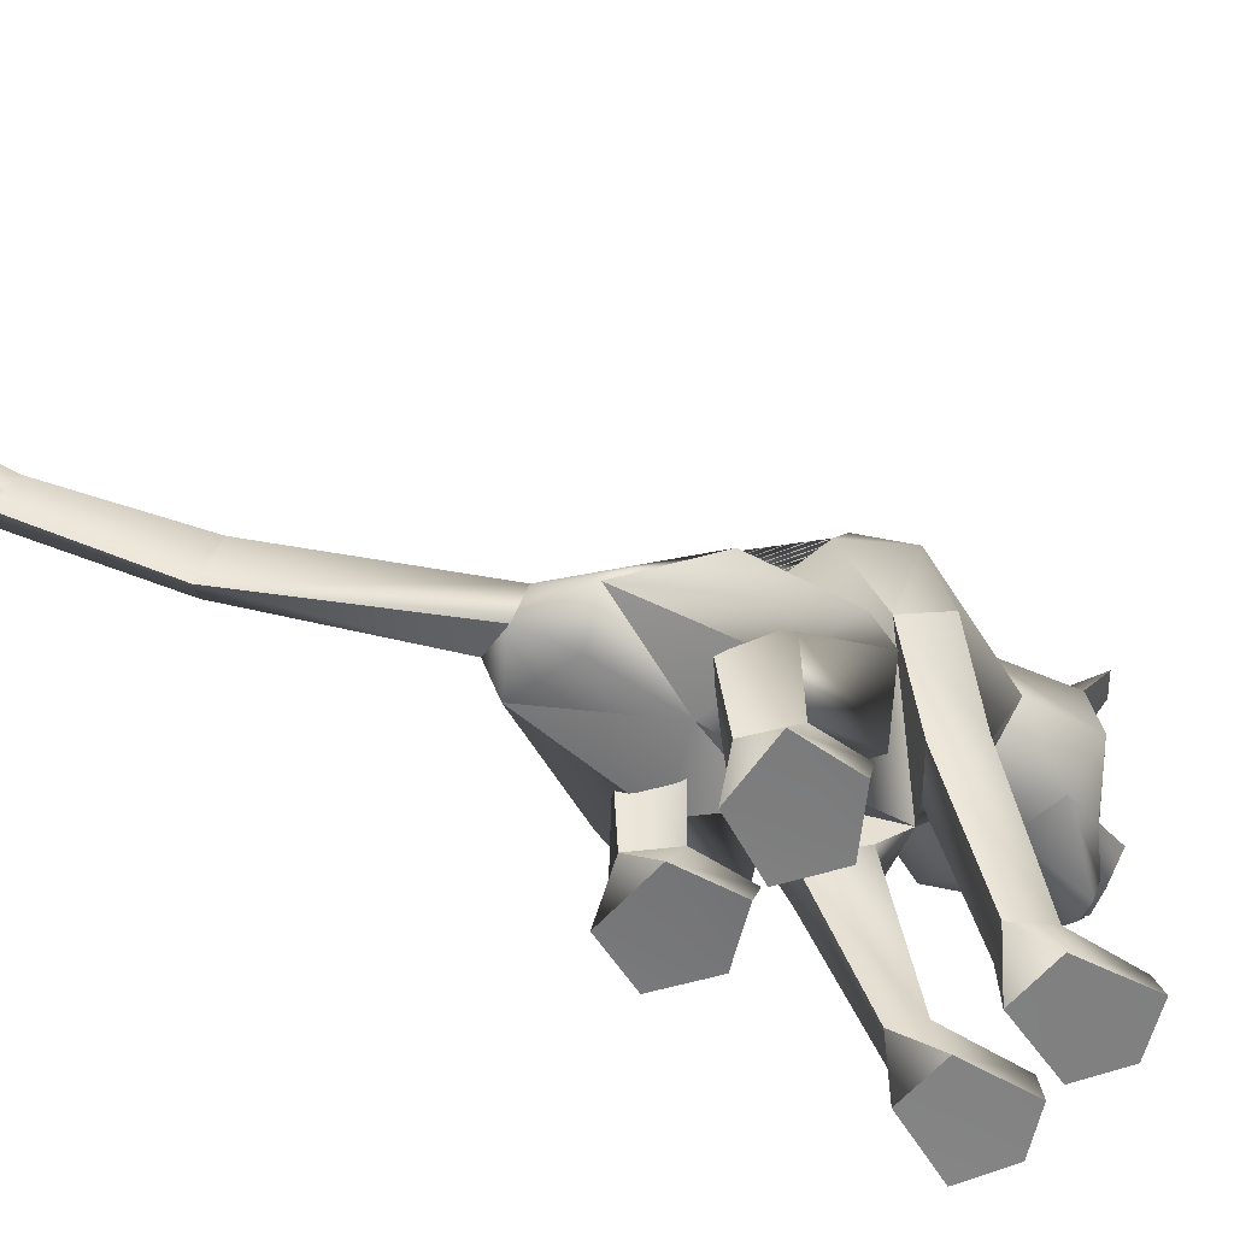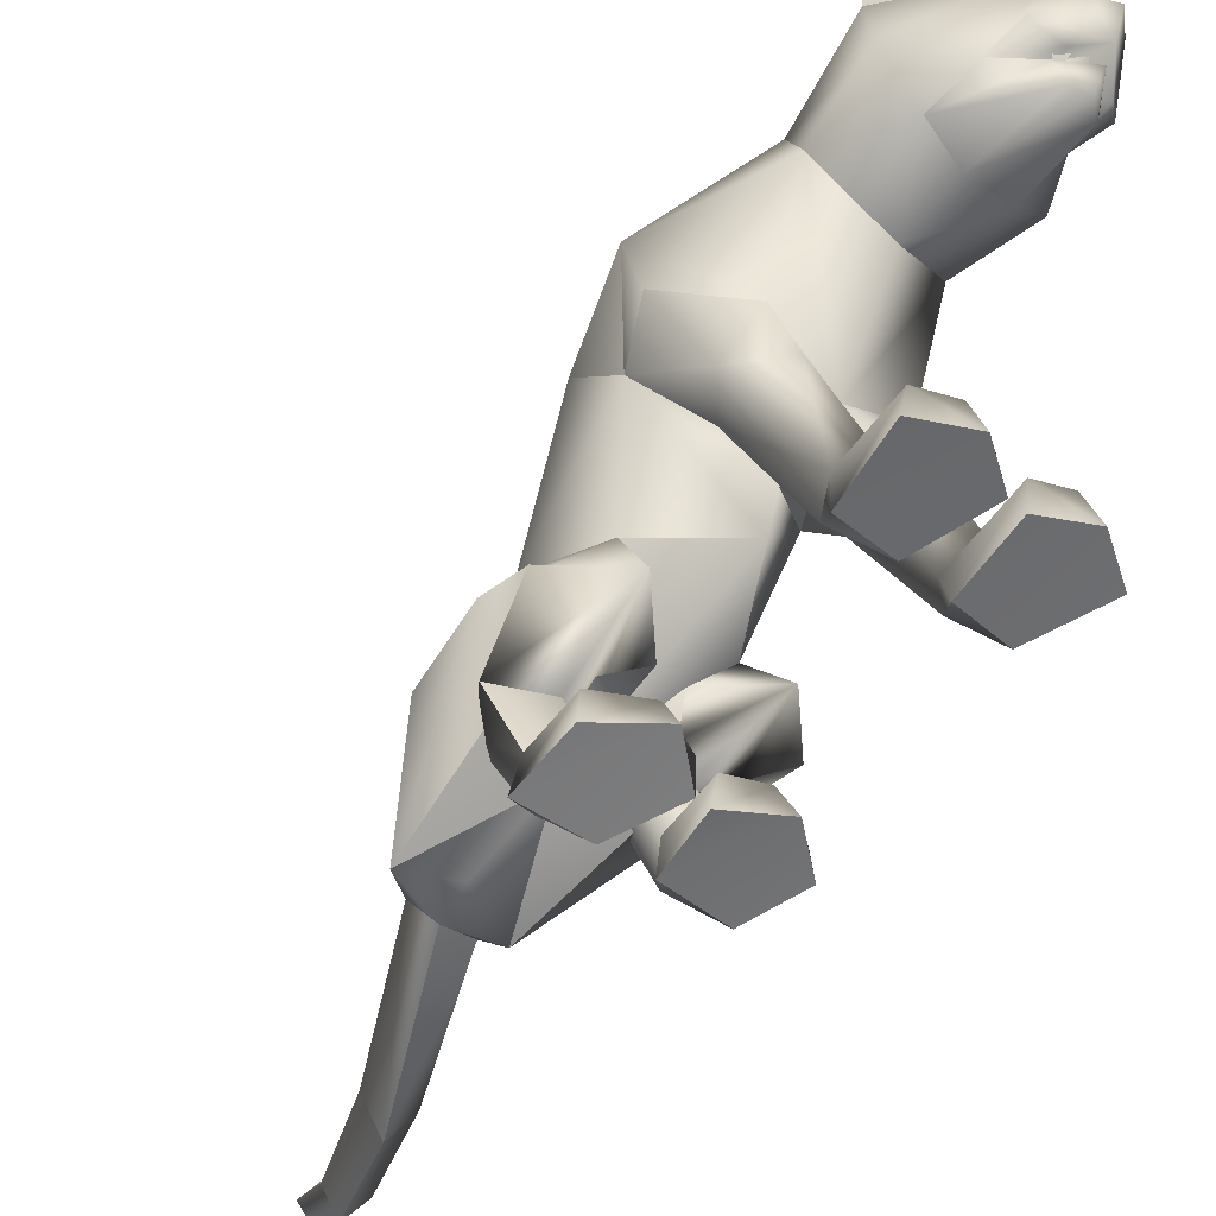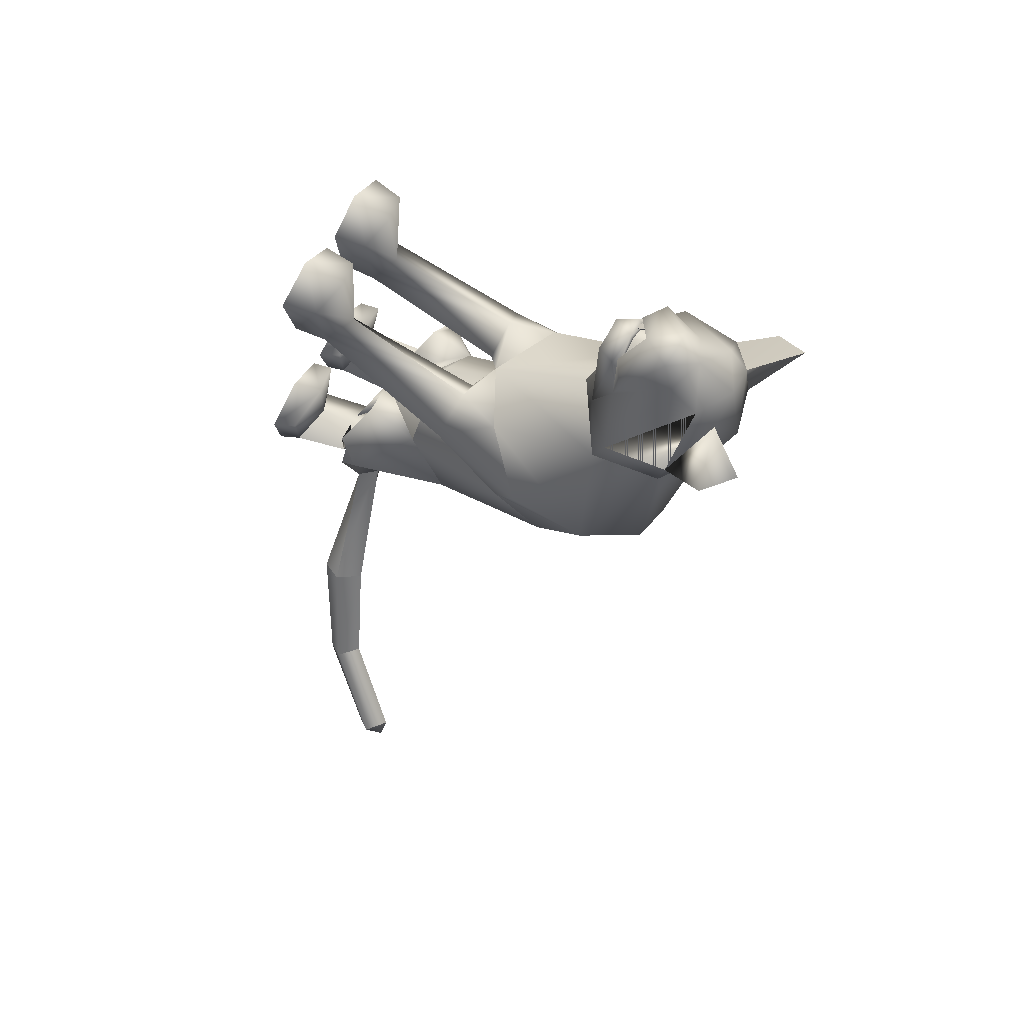
<metadata>
{"format":"obj","ext":"obj","renderer":"f3d","projection":"perspective","resolution":1024,"background":"white","views":[{"elev":-65.7,"azim":-129.9,"up":"+Y"},{"elev":-50.2,"azim":-41.9,"up":"+Y"},{"elev":58.0,"azim":120.6,"up":"+Z"}]}
</metadata>
<code>
o sit_look_meshes[0].002
v 0.01338 0.3372 0.4747
v 0.02223 0.3357 0.4883
v 0.01299 0.2901 0.4544
v 0.08783 0.415 0.4612
v 0.1529 0.3412 0.328
v 0.0893 0.4625 0.4326
v 0.04465 0.4411 0.4976
v 0.08637 0.401 0.5114
v 0.05757 0.3535 0.5183
v 0.1223 0.3432 0.4547
v 0.08955 0.3216 0.4787
v 0.00845 0.3204 0.4924
v -0.04007 0.3401 0.4806
v 0.05846 0.4082 0.5368
v 0.01988 0.3999 0.5228
v -0.01357 0.4139 0.4759
v -0.03507 0.4592 0.4513
v -0.1351 0.3331 0.3598
v 0.02417 0.4954 0.4353
v 0.02223 0.3357 0.4883
v 0.001006 0.3306 0.4793
v 0.01299 0.2901 0.4544
v 0.001006 0.3306 0.4793
v 0.01338 0.3372 0.4747
v 0.01299 0.2901 0.4544
v 0.0685 0.3384 0.4659
v 0.06623 0.2911 0.446
v 0.06984 0.3366 0.4805
v 0.06984 0.3366 0.4805
v 0.06623 0.2911 0.446
v 0.08429 0.3322 0.4659
v 0.08429 0.3322 0.4659
v 0.06623 0.2911 0.446
v 0.0685 0.3384 0.4659
v -0.003808 0.5043 0.2946
v 0.1549 0.1705 0.03975
v 0.1549 0.1705 0.03975
v -0.1874 0.1634 0.06201
v -0.1874 0.1634 0.06201
v 0.04612 0.3477 0.4888
v 0.04745 0.3252 0.485
v 0.08064 0.3184 0.4378
v 0.07207 0.361 0.4271
v 0.07284 0.3474 0.4477
v -0.01029 0.3164 0.4516
v -0.002666 0.3458 0.4591
v -0.01421 0.3588 0.4397
v -0.002666 0.3458 0.4591
v -0.01421 0.3588 0.4397
v -0.01029 0.3164 0.4516
v 0.08064 0.3184 0.4378
v -0.01029 0.3164 0.4516
v 0.04745 0.3252 0.485
v 0.05514 0.3248 0.5019
v 0.08634 0.3107 0.4604
v 0.0753 0.2812 0.4637
v 0.05033 0.2848 0.4797
v 0.01827 0.2799 0.4738
v 0.000628 0.3091 0.4743
v 0.04612 0.3477 0.4888
v 0.07284 0.3474 0.4477
v 0.08064 0.3184 0.4378
v 0.07207 0.361 0.4271
v 0.04745 0.3252 0.485
v -0.1091 0.5563 0.4261
v -0.1552 0.494 0.3765
v -0.1091 0.5563 0.4261
v -0.1552 0.494 0.3765
v 0.1483 0.5089 0.3256
v 0.1343 0.5639 0.3894
v 0.1483 0.5089 0.3256
v 0.1343 0.5639 0.3894
v -0.05507 -0.2954 -0.3482
v 0.05256 -0.2817 0.2168
v 0.1055 -0.2652 0.366
v 0.036 -0.2712 0.3304
v 0.036 -0.2712 0.3304
v 0.04288 -0.213 0.3317
v 0.05256 -0.2817 0.2168
v 0.1384 -0.2796 0.2132
v 0.1764 -0.2683 0.3252
v 0.16 -0.2101 0.3263
v 0.09949 -0.1964 0.345
v 0.1764 -0.2683 0.3252
v 0.1384 -0.2796 0.2132
v 0.05256 -0.2817 0.2168
v 0.1055 -0.2652 0.366
v -0.01975 -0.2845 0.2194
v 0.01004 -0.2722 0.3315
v -0.05626 -0.2716 0.3722
v -0.1084 -0.2886 0.2212
v -0.1336 -0.2797 0.3359
v -0.05626 -0.2716 0.3722
v -0.05743 -0.2031 0.3509
v -0.1201 -0.2214 0.3366
v 0.01004 -0.2722 0.3315
v -0.00121 -0.2149 0.3333
v -0.1084 -0.2886 0.2212
v -0.01975 -0.2845 0.2194
v -0.01975 -0.2845 0.2194
v -0.1336 -0.2797 0.3359
v 0.1178 -0.2058 -0.1917
v -0.2279 -0.1859 -0.1351
v 0.267 -0.1563 -1.003
v 0.2676 -0.1051 -1.007
v 0.2895 -0.1283 -0.9762
v 0.2318 -0.1296 -0.9976
v 0.2539 -0.09802 -0.9705
v 0.2318 -0.1296 -0.9976
v 0.2539 -0.09802 -0.9705
v 0.2895 -0.1283 -0.9762
v 0.267 -0.1563 -1.003
v 0.1415 -0.3581 -0.1758
v 0.03528 -0.3645 -0.1718
v 0.0196 -0.3521 -0.07691
v 0.1011 -0.3372 -0.03648
v 0.08263 -0.2927 -0.0529
v 0.1706 -0.3425 -0.08859
v 0.01908 -0.3116 -0.06422
v 0.1569 -0.3042 -0.08243
v 0.03528 -0.3645 -0.1718
v 0.1011 -0.3372 -0.03648
v 0.1415 -0.3581 -0.1758
v 0.1706 -0.3425 -0.08859
v 0.03528 -0.3645 -0.1718
v 0.0196 -0.3521 -0.07691
v -0.1457 -0.3723 -0.1797
v -0.04103 -0.3698 -0.1719
v -0.1511 -0.3143 -0.07045
v -0.07522 -0.2983 -0.04172
v -0.1494 -0.3542 -0.07799
v -0.06817 -0.3418 -0.0228
v -0.001255 -0.3531 -0.07533
v -0.01287 -0.313 -0.06191
v -0.04103 -0.3698 -0.1719
v -0.001255 -0.3531 -0.07533
v -0.06817 -0.3418 -0.0228
v -0.04103 -0.3698 -0.1719
v -0.1457 -0.3723 -0.1797
v -0.1494 -0.3542 -0.07799
v -0.02722 0.3672 -0.02131
v -0.01558 0.4448 0.1662
v 0.1087 0.2975 0.2166
v 0.06846 0.4038 0.1733
v -0.1202 0.2913 0.2362
v -0.0947 0.3998 0.1862
v -0.001614 0.2231 0.2485
v -0.01558 0.4448 0.1662
v 0.06846 0.4038 0.1733
v 0.1087 0.2975 0.2166
v -0.1202 0.2913 0.2362
v -0.0947 0.3998 0.1862
v -0.001614 0.2231 0.2485
v -0.001937 -0.004175 0.05881
v -0.0291 0.2232 -0.1843
v 0.1008 0.1907 -0.1137
v -0.001937 -0.004175 0.05881
v -0.1562 0.1923 -0.08874
v 0.01162 0.3966 -0.01316
v 0.1053 0.1034 0.1527
v 0.1053 0.1034 0.1527
v -0.1159 0.09657 0.1669
v -0.06578 0.3952 -0.007158
v -0.1159 0.09657 0.1669
v 0.08825 0.2808 0.3376
v 0.01861 0.349 0.393
v 0.1025 0.3235 0.404
v -0.04921 0.3195 0.4254
v 0.08825 0.2808 0.3376
v 0.009315 0.2668 0.3352
v -0.06585 0.2761 0.3541
v -0.06585 0.2761 0.3541
v -0.06613 0.4874 0.3271
v -0.04151 0.4883 0.4119
v -0.1317 0.432 0.3445
v -0.04151 0.4883 0.4119
v -0.1317 0.432 0.3445
v -0.04151 0.4883 0.4119
v -0.06613 0.4874 0.3271
v -0.1317 0.432 0.3445
v 0.06624 0.4916 0.3111
v 0.07072 0.4899 0.3933
v 0.13 0.4393 0.3089
v 0.13 0.4393 0.3089
v 0.06624 0.4916 0.3111
v 0.07072 0.4899 0.3933
v 0.07073 0.4899 0.3933
v -0.01099 -0.08203 0.04805
v -0.05766 -0.02926 -0.2824
v 0.02998 0.0136 0.1208
v 0.09237 -0.003556 0.05804
v 0.08267 0.02844 0.1669
v 0.1396 0.008694 0.09997
v 0.02998 0.0136 0.1208
v 0.09237 -0.003556 0.05804
v 0.09237 -0.003556 0.05804
v -0.03872 0.01172 0.126
v -0.1017 -0.004804 0.07371
v -0.08505 0.02271 0.1805
v -0.1483 0.002628 0.1233
v -0.1017 -0.004804 0.07371
v -0.03872 0.01172 0.126
v -0.1017 -0.004804 0.07371
v -0.07734 -0.1709 -0.3459
v -0.07734 -0.1709 -0.3459
v 0.09557 -0.2254 0.1696
v 0.1346 -0.221 0.2161
v 0.08862 -0.1875 0.2444
v 0.09557 -0.2254 0.1696
v 0.05856 -0.2248 0.1998
v 0.09557 -0.2254 0.1696
v -0.03173 -0.2284 0.203
v -0.05883 -0.1935 0.2494
v -0.1074 -0.2301 0.2244
v -0.07379 -0.2318 0.1749
v -0.07379 -0.2318 0.1749
v -0.07379 -0.2318 0.1749
v -0.0707 -0.2717 -0.4259
v -0.03215 -0.2869 -0.4186
v -0.03642 -0.2595 -0.4007
v 0.01485 -0.2799 -0.4153
v 0.01485 -0.2799 -0.4153
v -0.03215 -0.2869 -0.4186
v -0.03642 -0.2595 -0.4007
v -0.03642 -0.2595 -0.4007
v -0.0707 -0.2717 -0.4259
v -0.03215 -0.2869 -0.4186
v 0.02721 -0.3101 -0.3793
v 0.02721 -0.3101 -0.3793
v 0.02721 -0.3101 -0.3793
v -0.1243 -0.2975 -0.3838
v -0.1243 -0.2975 -0.3838
v -0.1243 -0.2975 -0.3838
v 0.1383 -0.2758 -0.6544
v 0.1109 -0.3225 -0.6774
v 0.1055 -0.2367 -0.6613
v 0.1055 -0.2367 -0.6613
v 0.07257 -0.274 -0.6745
v 0.1109 -0.3225 -0.6774
v 0.1109 -0.3225 -0.6774
v 0.07257 -0.274 -0.6745
v 0.1055 -0.2367 -0.6613
v 0.1109 -0.3225 -0.6774
v 0.1383 -0.2758 -0.6544
v 0.1055 -0.2367 -0.6613
v -0.01139 -0.2034 -0.07371
v 0.04598 -0.253 -0.1633
v 0.1431 -0.2063 -0.06906
v 0.04598 -0.253 -0.1633
v 0.0864 -0.1727 -0.01576
v 0.04598 -0.253 -0.1633
v -0.05128 -0.2012 -0.07318
v -0.1487 -0.2266 -0.1795
v -0.2111 -0.1722 -0.07941
v -0.1487 -0.2266 -0.1795
v -0.1178 -0.1645 -0.009317
v -0.1487 -0.2266 -0.1795
v 0.1955 -0.2688 -0.8621
v 0.1955 -0.2688 -0.8621
v 0.1605 -0.2375 -0.8527
v 0.1865 -0.2023 -0.8299
v 0.1605 -0.2375 -0.8527
v 0.1955 -0.2688 -0.8621
v 0.2194 -0.2348 -0.8365
v 0.2194 -0.2348 -0.8365
v 0.1865 -0.2023 -0.8299
v 0.1865 -0.2023 -0.8299
v 0.1102 -0.2323 -0.1657
v 0.04209 -0.2348 -0.2314
v -0.009095 -0.2327 -0.1803
v 0.04209 -0.2348 -0.2314
v 0.06147 -0.2277 -0.1467
v 0.1102 -0.2323 -0.1657
v 0.04209 -0.2348 -0.2314
v -0.009095 -0.2327 -0.1803
v 0.06147 -0.2277 -0.1467
v -0.05845 -0.2335 -0.1812
v -0.1272 -0.2183 -0.2561
v -0.1804 -0.2278 -0.1861
v -0.1112 -0.2336 -0.1449
v -0.1272 -0.2183 -0.2561
v -0.05845 -0.2335 -0.1812
v -0.1272 -0.2183 -0.2561
v -0.1804 -0.2278 -0.1861
v -0.1112 -0.2336 -0.1449
v 0.0784 -0.2955 -0.1223
v 0.1343 -0.3185 -0.1606
v 0.1343 -0.3185 -0.1606
v 0.0691 -0.3348 -0.2018
v 0.0784 -0.2955 -0.1223
v 0.0691 -0.3348 -0.2018
v 0.0691 -0.3348 -0.2018
v 0.02533 -0.3252 -0.1525
v 0.02533 -0.3252 -0.1525
v 0.0691 -0.3348 -0.2018
v -0.03919 -0.3304 -0.1529
v -0.08951 -0.3058 -0.112
v -0.09525 -0.3443 -0.2
v -0.149 -0.333 -0.154
v -0.09525 -0.3443 -0.2
v -0.149 -0.333 -0.154
v -0.09525 -0.3443 -0.2
v -0.08951 -0.3058 -0.112
v -0.03919 -0.3304 -0.1529
v -0.09525 -0.3443 -0.2
v 0.06472 0.3808 -0.03378
v 0.008811 0.3796 -0.05343
v 0.1398 0.2988 0.001776
v 0.1224 0.1145 -0.0316
v 0.1224 0.1145 -0.0316
v 0.1224 0.1145 -0.0316
v 0.1224 0.1145 -0.0316
v 0.1224 0.1145 -0.0316
v 0.1224 0.1145 -0.0316
v -0.1851 0.2922 0.02579
v -0.1206 0.3777 -0.01942
v -0.06856 0.3785 -0.04711
v -0.1525 0.1161 -0.006174
v -0.1525 0.1161 -0.006174
v -0.1525 0.1161 -0.006174
v -0.1525 0.1161 -0.006174
v -0.1525 0.1161 -0.006174
v 0.07071 -0.0971 -0.0808
v 0.05747 -0.04571 -0.2146
v 0.07071 -0.0971 -0.0808
v 0.05747 -0.04571 -0.2146
v 0.05747 -0.04571 -0.2146
v 0.07071 -0.0971 -0.0808
v 0.04538 -0.1926 -0.2928
v 0.04538 -0.1926 -0.2928
v 0.04538 -0.1926 -0.2928
v -0.1437 -0.04118 -0.1793
v -0.1276 -0.09249 -0.04513
v -0.1437 -0.04118 -0.1793
v -0.1276 -0.09249 -0.04513
v -0.1276 -0.09249 -0.04513
v -0.1437 -0.04118 -0.1793
v -0.1945 -0.1805 -0.2743
v -0.1943 -0.1805 -0.2741
v -0.1943 -0.1805 -0.2741
v -0.003515 0.04241 0.152
v -0.003515 0.04241 0.152
v -0.003515 0.04241 0.152
v -0.003515 0.04241 0.152
v -0.003515 0.04241 0.152
v -0.003515 0.04241 0.152
v -0.003515 0.04241 0.152
v -0.05815 -0.2645 -0.213
v -0.05815 -0.2645 -0.213
v -0.05815 -0.2645 -0.213
v -0.6886 -0.08061 0.9927
v -0.6886 -0.08061 0.9927
v 0.01485 -0.2799 -0.4153
v -0.1943 -0.1805 -0.2741
v -0.07734 -0.1709 -0.3459
v -0.1437 -0.04118 -0.1793
v -0.1932 -0.1808 -0.2732
v -0.07617 -0.172 -0.3452
v -0.1425 -0.04155 -0.1782
v -0.0775 -0.1708 -0.346
v -0.1439 -0.04113 -0.1794
f 327 155 189
f 155 337 189
f 205 189 337
f 340 356 354
f 189 205 327
f 178 180 17
f 356 357 354
f 337 355 356
f 357 361 338
f 355 359 356
f 359 360 361
f 340 337 356
f 356 359 357
f 337 205 355
f 357 359 361
f 355 358 359
f 359 358 360
f 1 2 3
f 4 5 6
f 7 4 6
f 7 8 4
f 9 10 8
f 8 10 4
f 11 10 9
f 12 9 13
f 14 8 7
f 14 9 8
f 14 15 9
f 9 15 13
f 15 16 13
f 7 16 15
f 14 7 15
f 7 17 16
f 16 17 18
f 6 19 7
f 17 7 19
f 20 21 22
f 23 24 25
f 26 27 28
f 29 30 31
f 32 33 34
f 35 173 174
f 18 17 175
f 174 17 19
f 17 174 175
f 35 174 19
f 65 66 176
f 176 66 177
f 178 179 67
f 68 67 179
f 180 68 179
f 173 35 142
f 143 144 5
f 145 18 146
f 18 175 146
f 146 175 173
f 146 173 142
f 181 142 35
f 186 184 69
f 144 142 181
f 144 181 183
f 5 144 183
f 5 183 6
f 70 182 69
f 184 185 71
f 71 185 72
f 186 72 185
f 6 183 187
f 187 19 6
f 35 19 187
f 35 187 181
f 143 5 165
f 40 41 42
f 42 43 44
f 40 45 41
f 45 40 46
f 45 46 47
f 48 49 50
f 166 11 9
f 11 167 10
f 167 4 10
f 4 167 5
f 51 167 166
f 166 167 11
f 52 166 168
f 166 12 168
f 166 9 12
f 12 13 168
f 52 53 166
f 51 166 53
f 54 51 53
f 54 55 51
f 56 55 54
f 54 53 52
f 57 56 54
f 167 51 55
f 55 169 167
f 56 169 55
f 56 170 169
f 56 57 170
f 58 170 57
f 57 54 58
f 58 54 59
f 54 52 59
f 168 59 52
f 58 171 170
f 58 59 171
f 171 59 168
f 5 167 165
f 60 48 50
f 147 143 165
f 165 170 147
f 172 147 170
f 168 13 16
f 16 18 168
f 18 172 168
f 145 172 18
f 147 172 145
f 61 62 63
f 60 62 61
f 62 60 64
f 42 44 40
f 50 64 60
f 148 149 159
f 159 149 306
f 306 307 159
f 308 149 150
f 308 306 149
f 159 307 141
f 159 141 148
f 150 160 308
f 308 160 36
f 162 341 151
f 315 151 152
f 315 152 316
f 163 148 141
f 163 141 317
f 316 163 317
f 163 316 152
f 148 163 152
f 162 315 38
f 151 315 162
f 153 151 341
f 341 150 153
f 150 341 160
f 342 154 309
f 155 307 156
f 156 307 306
f 156 306 308
f 310 156 308
f 343 318 157
f 158 315 316
f 158 316 317
f 155 158 317
f 141 155 317
f 141 307 155
f 319 315 158
f 38 315 320
f 36 311 308
f 344 312 190
f 190 312 191
f 192 193 161
f 193 37 161
f 192 161 345
f 192 345 194
f 193 313 37
f 195 313 193
f 346 197 321
f 197 198 321
f 199 164 200
f 199 347 164
f 200 164 39
f 200 39 322
f 201 200 322
f 199 202 347
f 157 318 188
f 157 188 314
f 318 158 332
f 333 334 103
f 158 155 332
f 155 189 332
f 335 318 332
f 318 335 188
f 314 188 323
f 155 324 189
f 156 324 155
f 325 102 326
f 323 324 314
f 314 324 156
f 188 336 348
f 360 338 361
f 327 329 204
f 228 349 73
f 327 204 189
f 231 73 349
f 337 189 204
f 102 330 326
f 339 232 103
f 330 102 229
f 188 348 328
f 103 334 339
f 350 246 325
f 350 230 247
f 102 248 249
f 247 246 350
f 250 325 246
f 325 250 102
f 249 229 102
f 248 102 250
f 350 333 252
f 253 103 232
f 103 253 254
f 350 255 233
f 255 350 252
f 256 252 333
f 254 256 103
f 333 103 256
f 340 218 231
f 231 218 219
f 340 220 218
f 73 231 219
f 73 219 228
f 228 219 221
f 331 228 221
f 331 221 220
f 331 220 205
f 340 205 220
f 206 195 207
f 74 75 76
f 77 78 79
f 80 75 74
f 80 81 75
f 82 208 83
f 82 207 208
f 84 85 82
f 82 85 207
f 207 85 209
f 85 86 209
f 87 82 83
f 77 87 78
f 78 87 83
f 192 194 210
f 195 193 207
f 79 210 211
f 194 196 210
f 84 82 87
f 192 207 193
f 78 210 79
f 78 208 210
f 78 83 208
f 207 192 208
f 211 210 196
f 210 208 192
f 277 278 257
f 253 279 254
f 252 277 257
f 277 256 280
f 256 254 279
f 279 280 256
f 252 256 277
f 279 253 281
f 268 269 249
f 246 270 250
f 246 251 270
f 270 251 271
f 250 268 248
f 249 248 268
f 268 250 272
f 270 272 250
f 296 282 297
f 282 296 283
f 298 283 296
f 297 284 299
f 284 297 285
f 285 297 282
f 300 301 281
f 281 301 279
f 127 302 128
f 301 302 127
f 301 127 129
f 129 303 301
f 130 131 132
f 133 130 132
f 133 134 130
f 133 135 134
f 131 129 127
f 130 129 131
f 129 130 303
f 134 303 130
f 134 304 303
f 134 135 304
f 135 305 304
f 136 137 138
f 137 139 138
f 137 140 139
f 212 199 213
f 88 89 90
f 91 90 92
f 93 94 95
f 96 97 93
f 97 94 93
f 97 213 94
f 95 94 213
f 95 213 214
f 95 214 98
f 214 215 98
f 98 215 99
f 96 100 97
f 97 100 212
f 97 212 213
f 216 214 201
f 214 213 199
f 100 217 212
f 217 203 212
f 202 212 203
f 199 212 202
f 101 93 95
f 101 95 98
f 91 88 90
f 201 214 200
f 199 200 214
f 286 287 273
f 288 113 289
f 113 114 289
f 115 116 117
f 117 116 118
f 269 268 288
f 119 117 290
f 120 288 290
f 291 269 288
f 292 293 274
f 275 274 293
f 115 117 119
f 276 275 286
f 293 286 275
f 118 113 120
f 119 290 294
f 273 276 286
f 119 294 121
f 121 294 295
f 120 290 117
f 288 120 113
f 122 123 124
f 117 118 120
f 122 125 123
f 115 119 121
f 126 125 122
f 234 353 235
f 223 235 353
f 236 224 234
f 237 238 225
f 238 226 225
f 238 239 226
f 227 226 239
f 234 224 222
f 240 241 258
f 104 105 106
f 105 107 108
f 259 260 109
f 110 109 261
f 242 262 241
f 243 263 244
f 109 260 261
f 111 261 264
f 244 263 265
f 104 107 105
f 110 261 111
f 111 259 112
f 105 108 106
f 259 111 264
f 109 112 259
f 265 245 244
f 258 241 262
f 266 245 265
f 267 262 242
f 158 337 155
f 327 156 155
f 327 331 205
f 6 184 5
f 72 186 69
f 205 354 355
f 355 357 358
f 357 360 358
f 205 340 354
f 355 354 357
f 357 338 360

</code>
